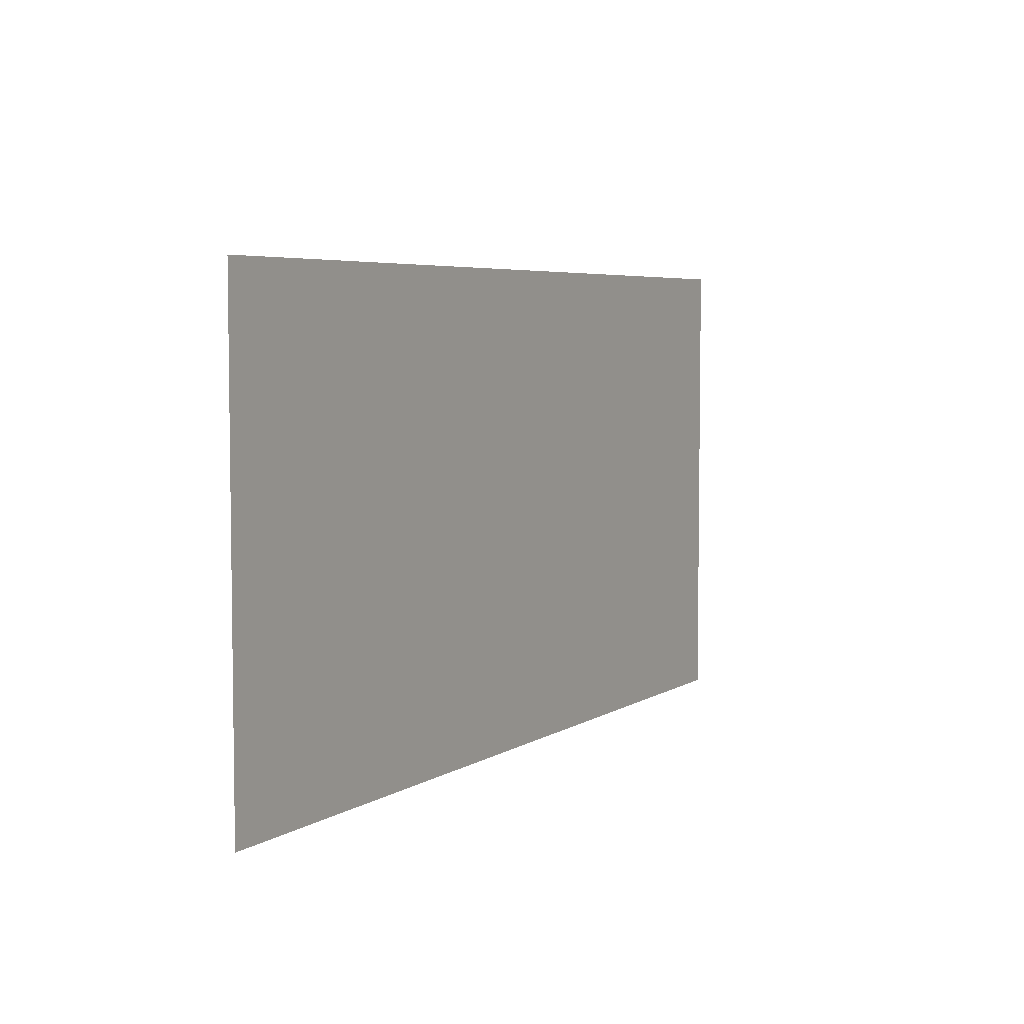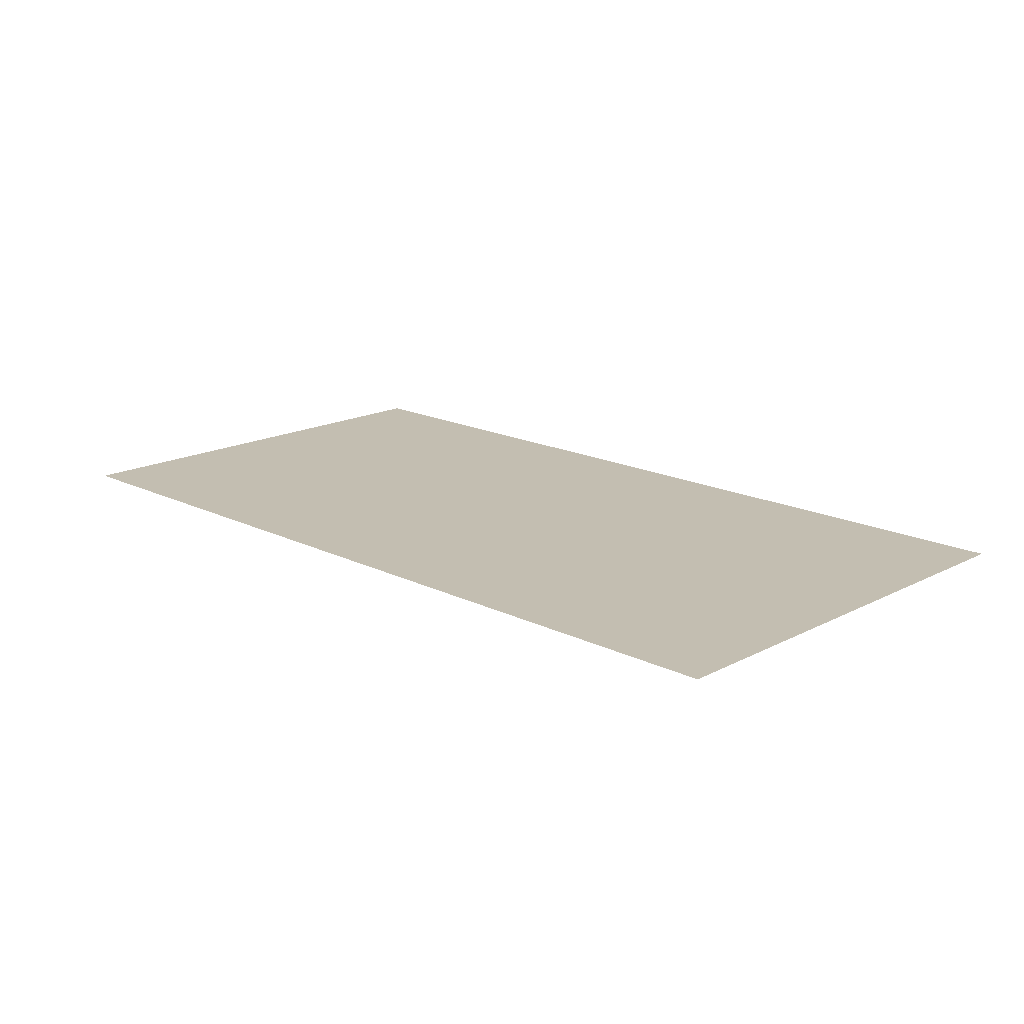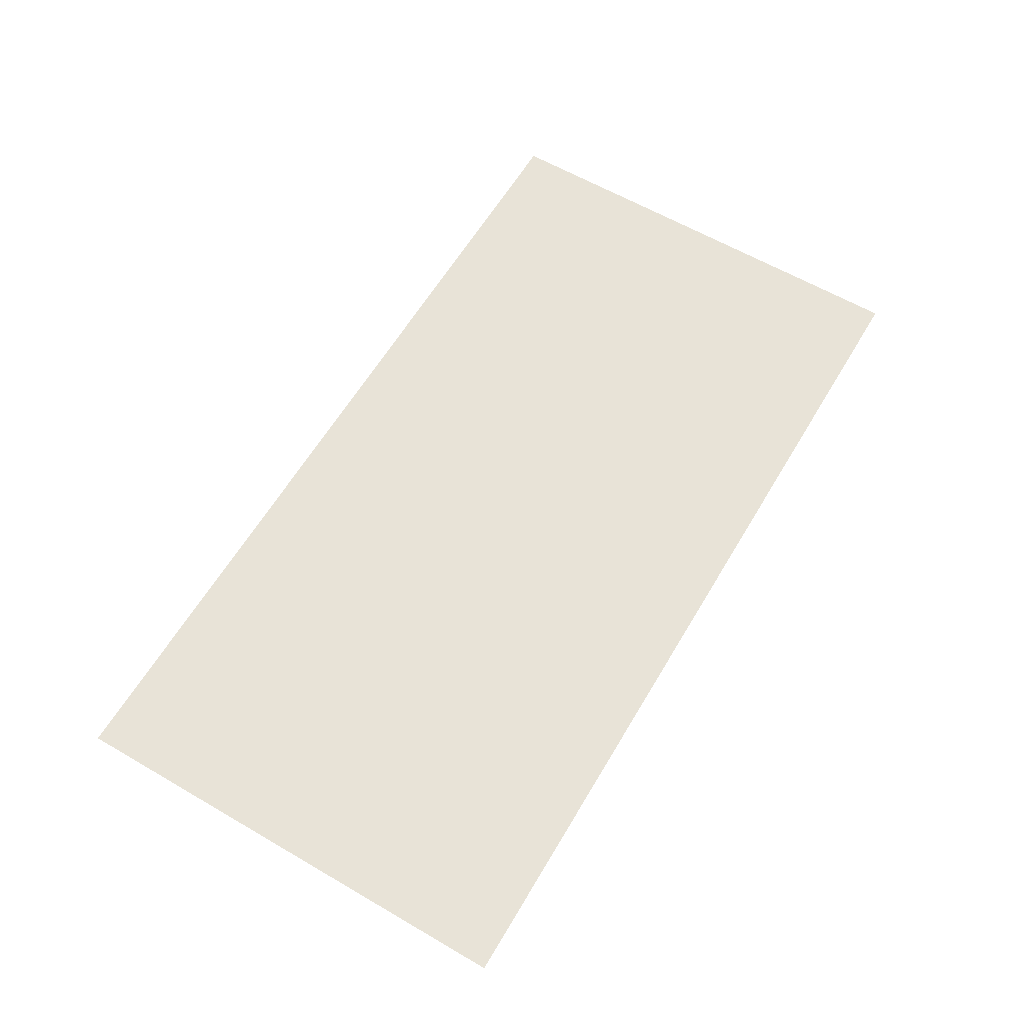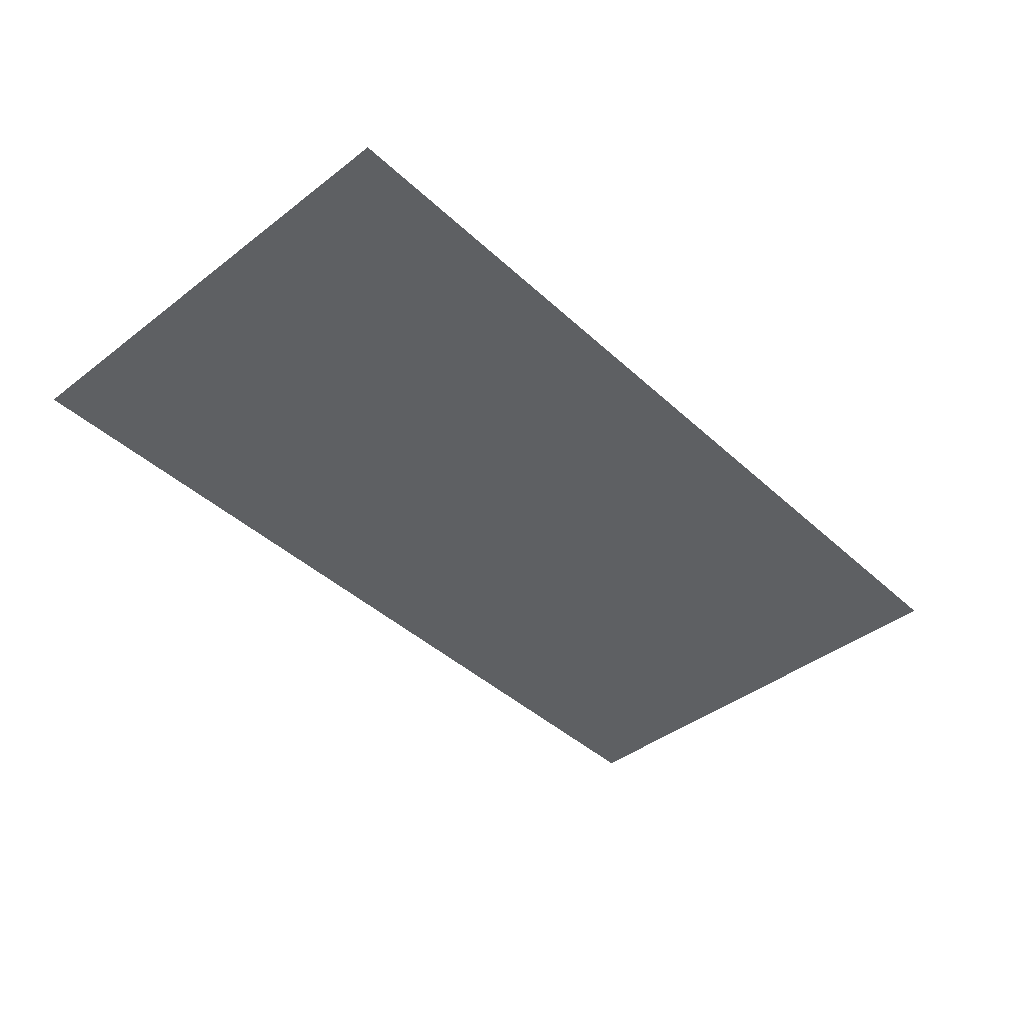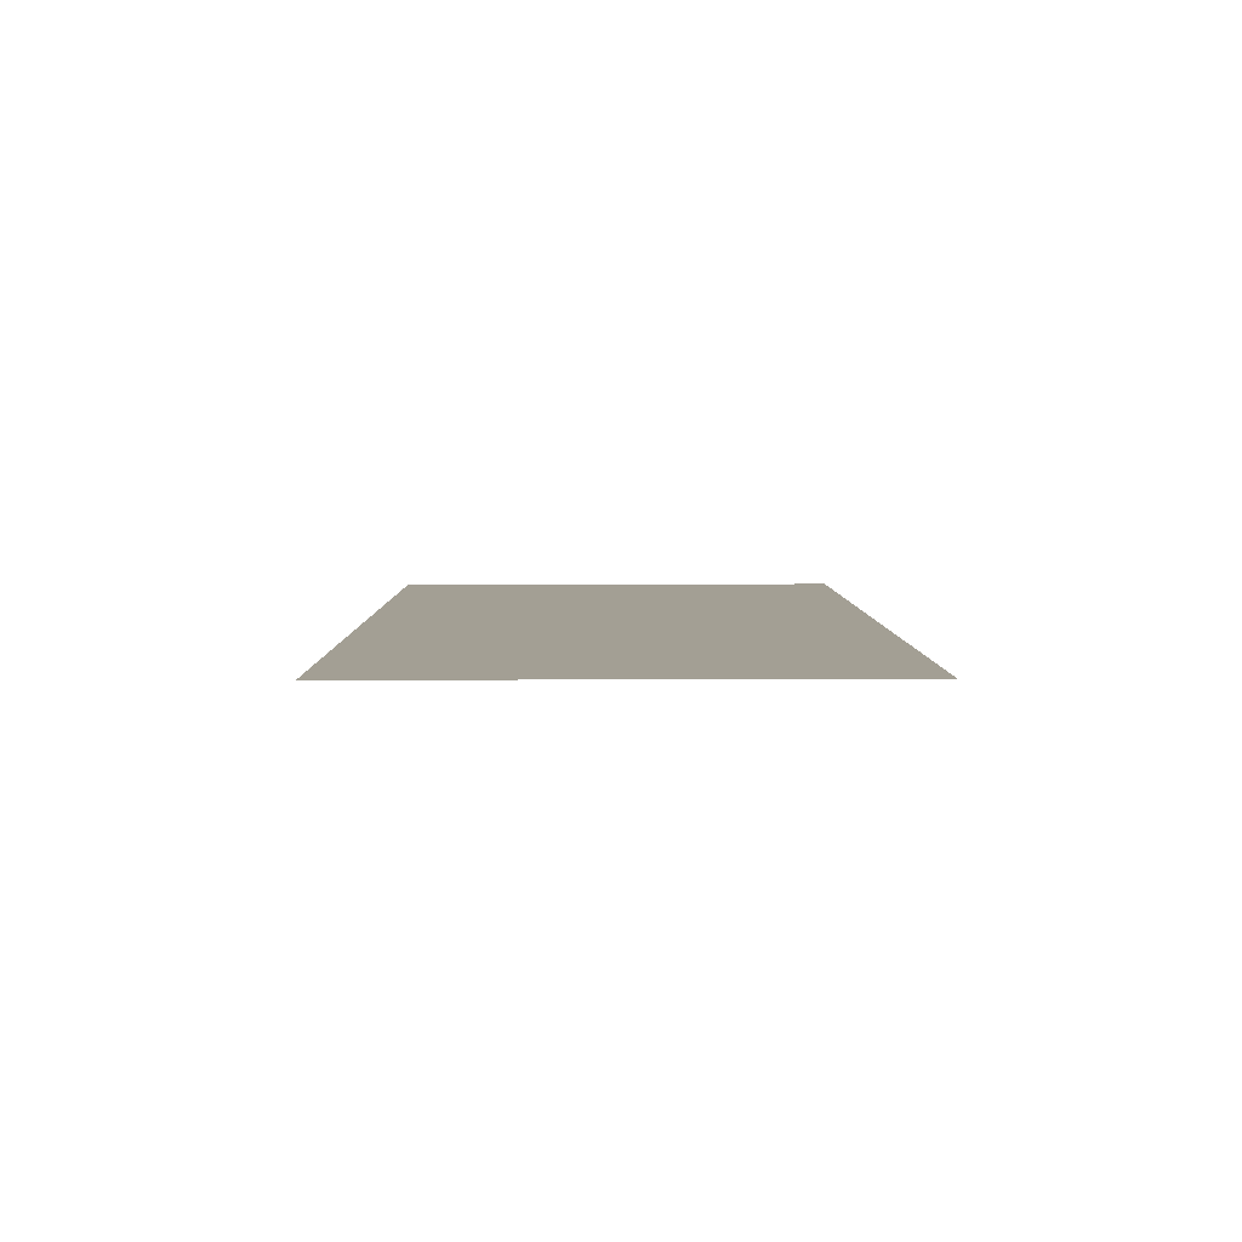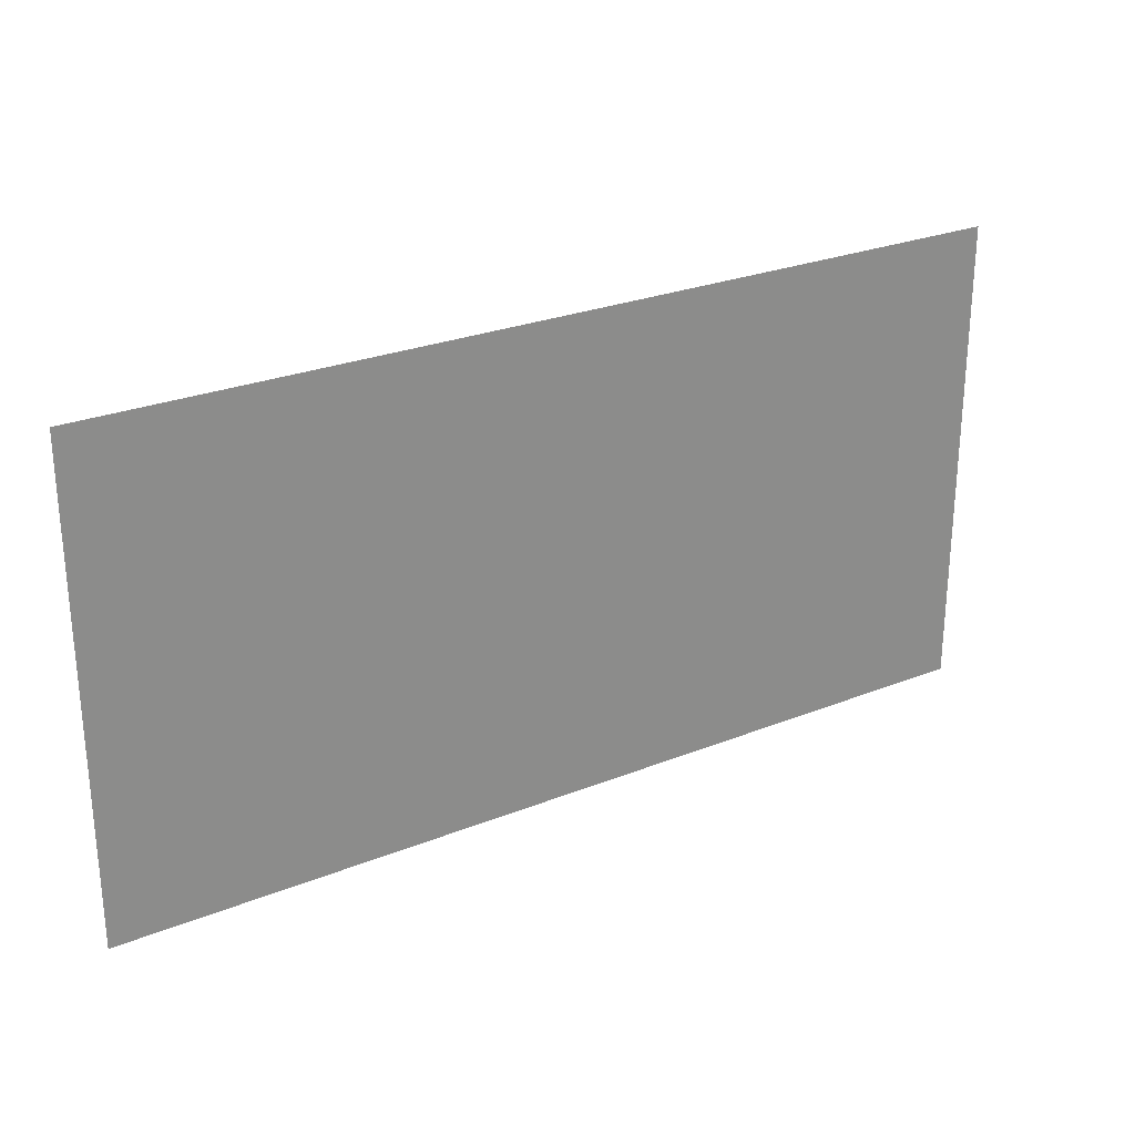
<metadata>
{"format":"obj","ext":"obj","renderer":"f3d","projection":"perspective","resolution":1024,"background":"white","views":[{"elev":5.2,"azim":119.1,"up":"+Y"},{"elev":17.2,"azim":44.3,"up":"+Z"},{"elev":61.5,"azim":120.6,"up":"+Z"},{"elev":-42.5,"azim":132.5,"up":"+Z"},{"elev":5.3,"azim":-90.6,"up":"+Z"},{"elev":26.5,"azim":-32.1,"up":"+Y"}]}
</metadata>
<code>
v -800 -20 -1000
v 600 -20 -1000
v -800 710 -1000
v 600 710 -1000
f 1 2 3
f 3 2 4
v -800 -20 -1000
v 600 -20 -1000
v -800 710 -1000
v 600 710 -1000
f 5 6 7
f 7 6 8

</code>
